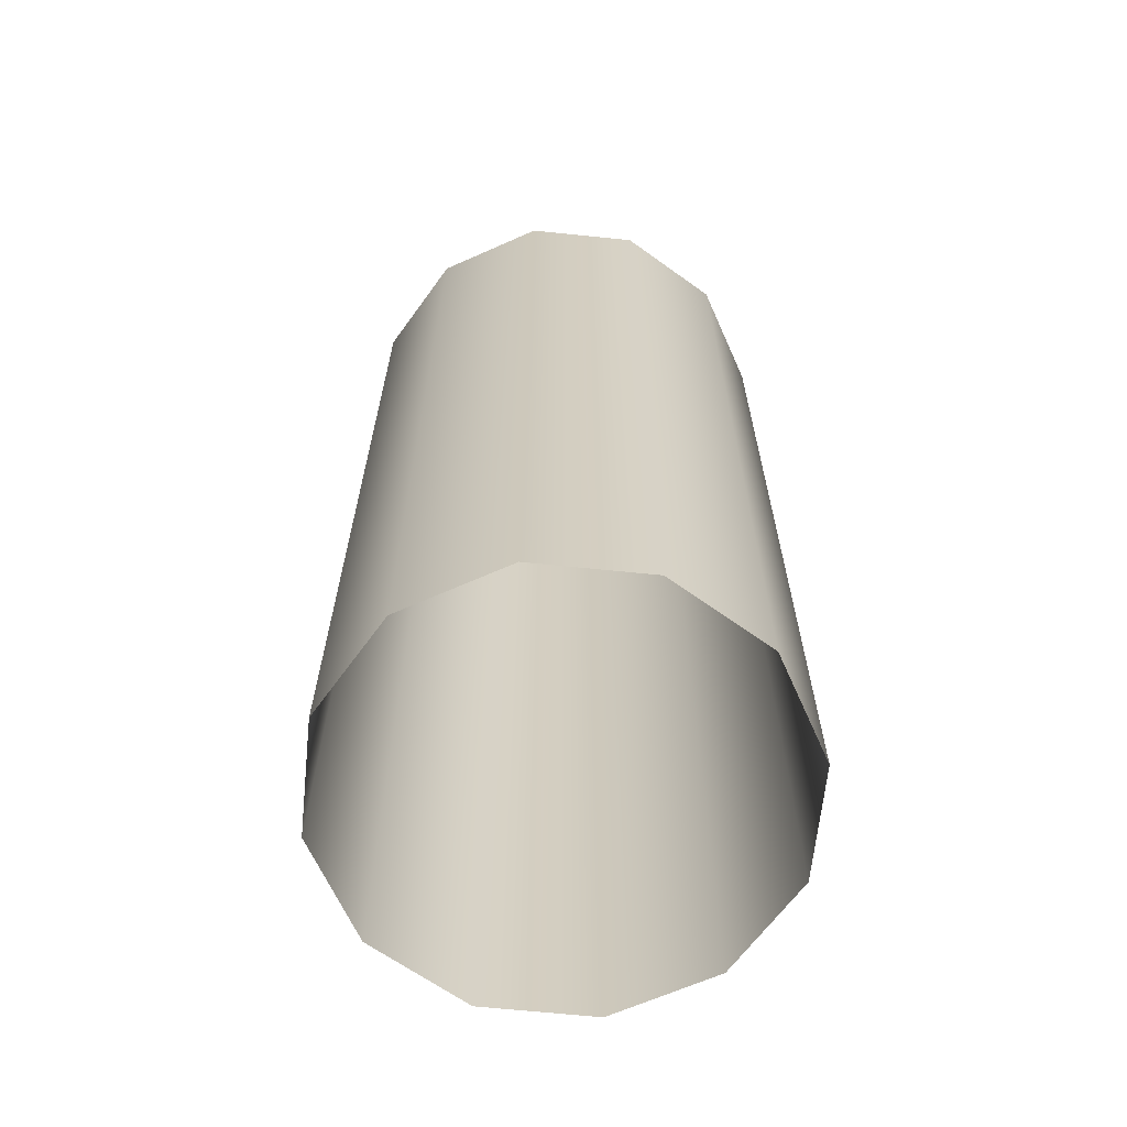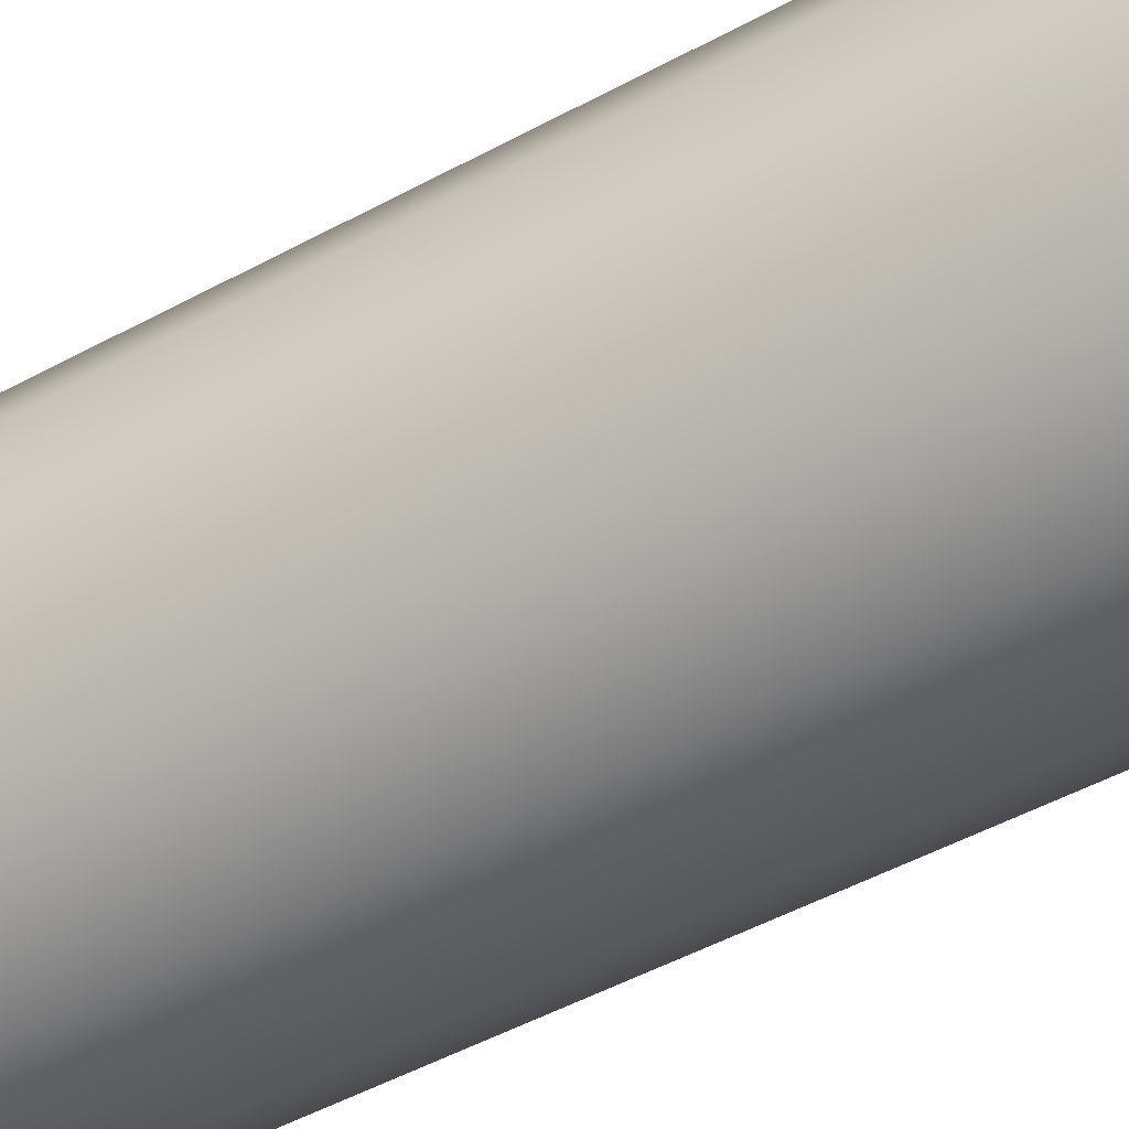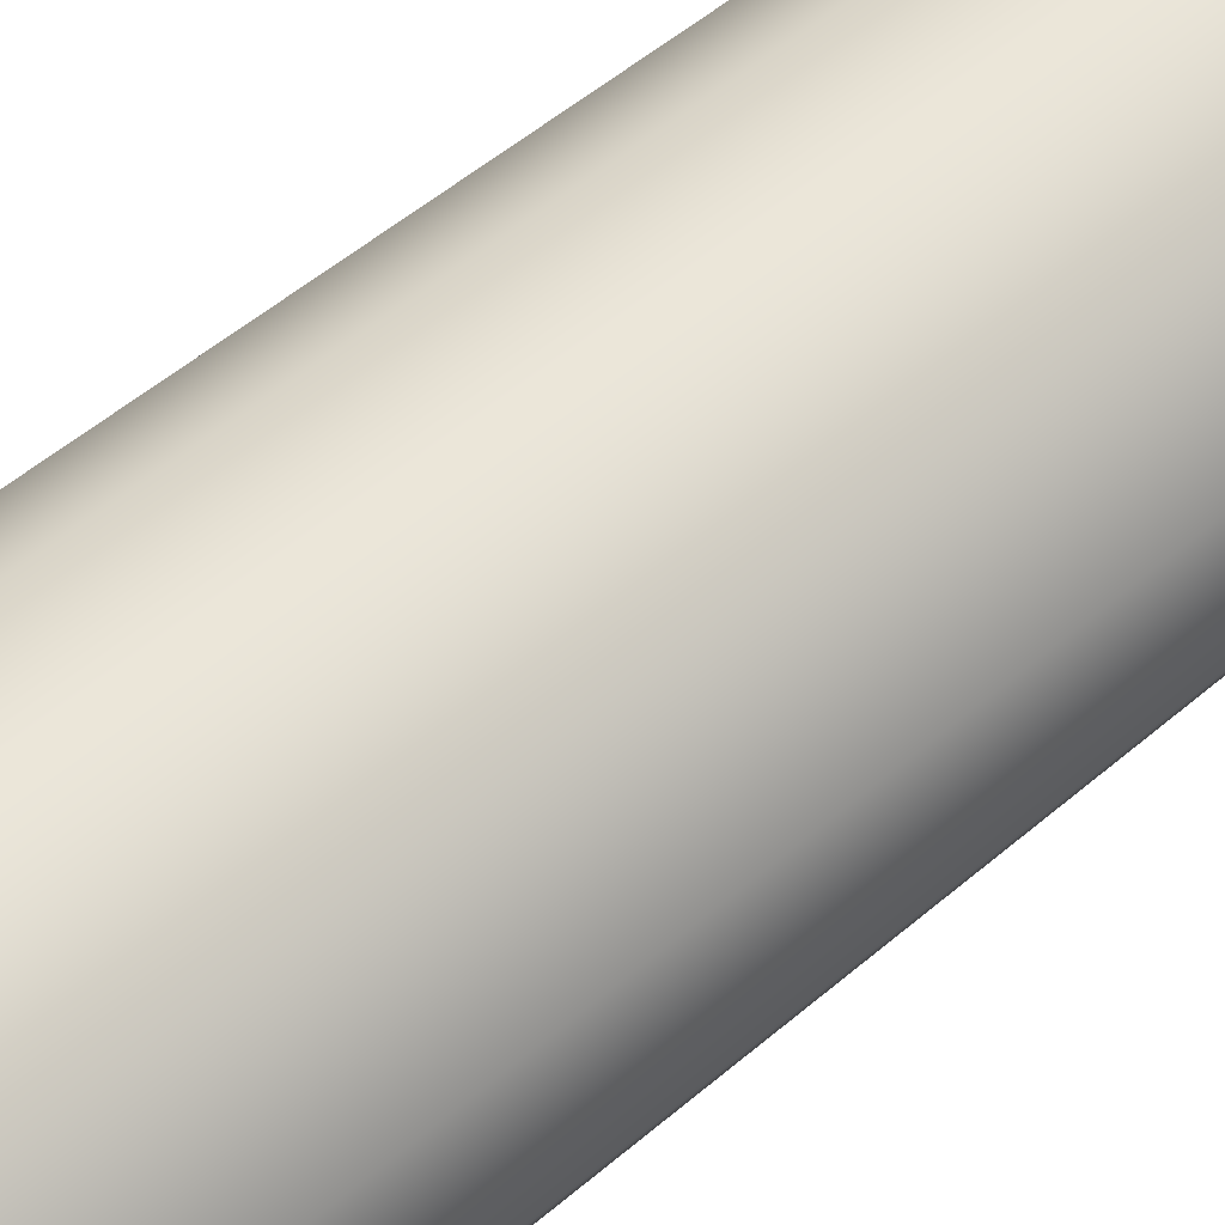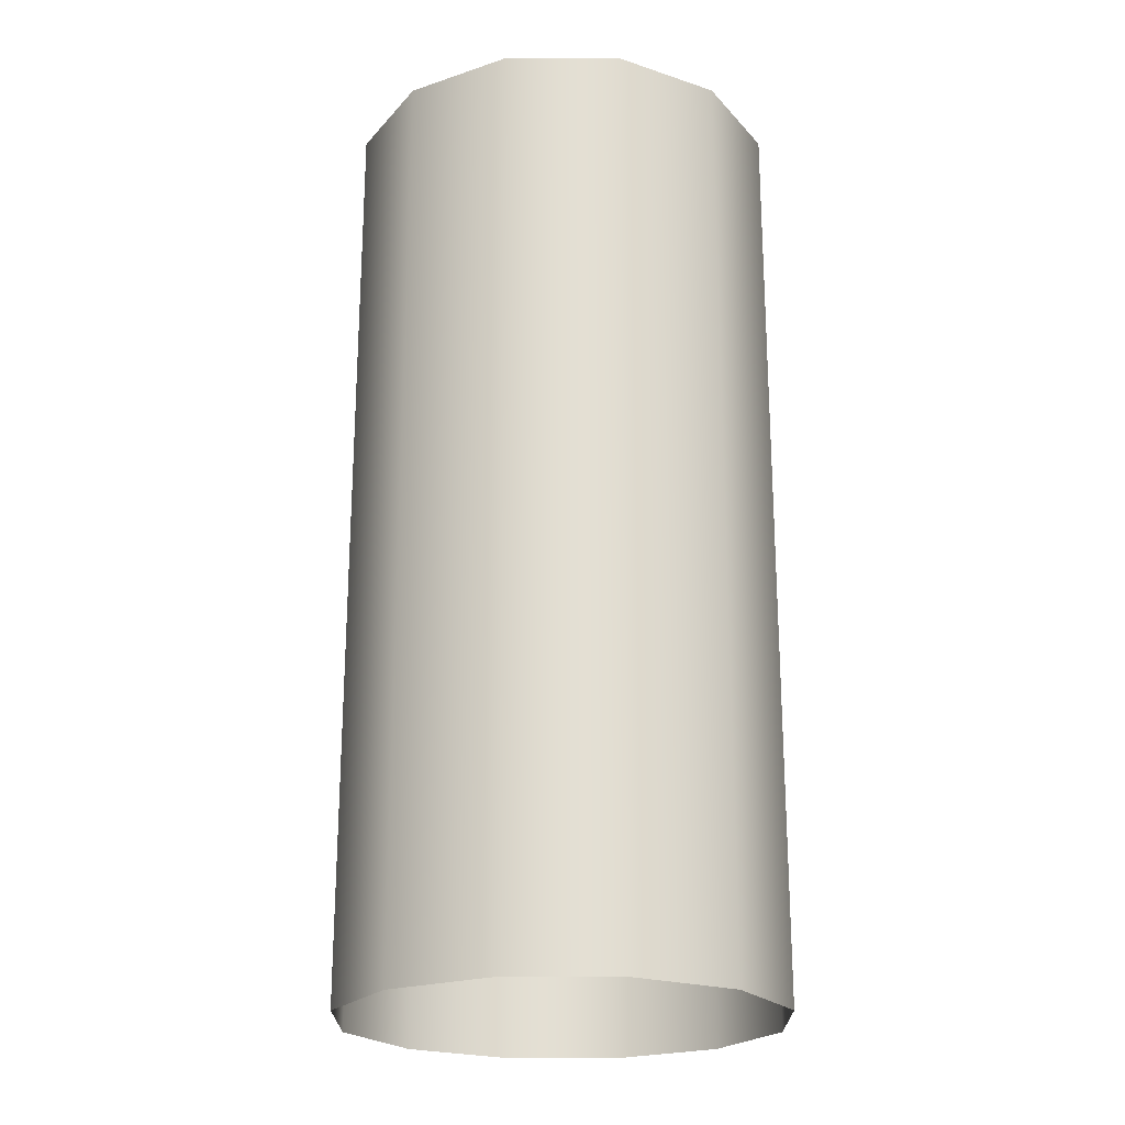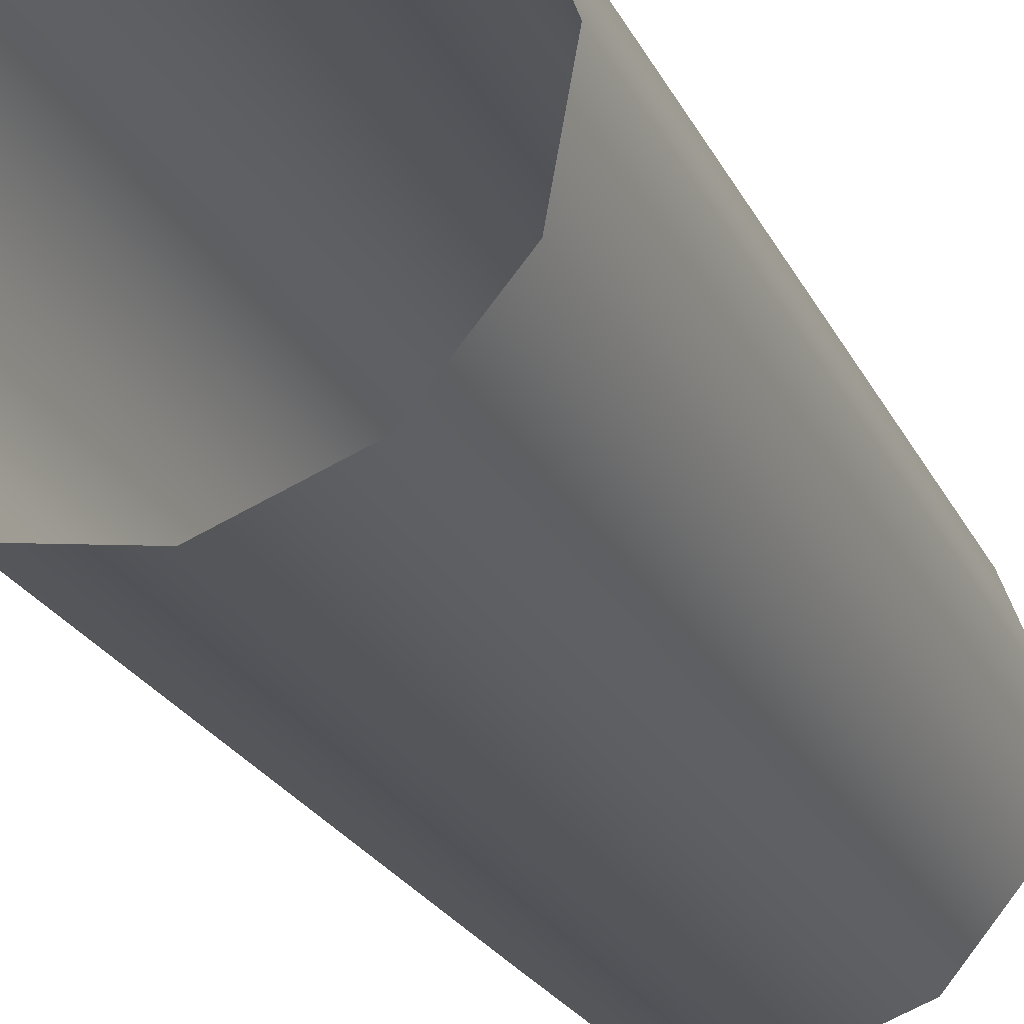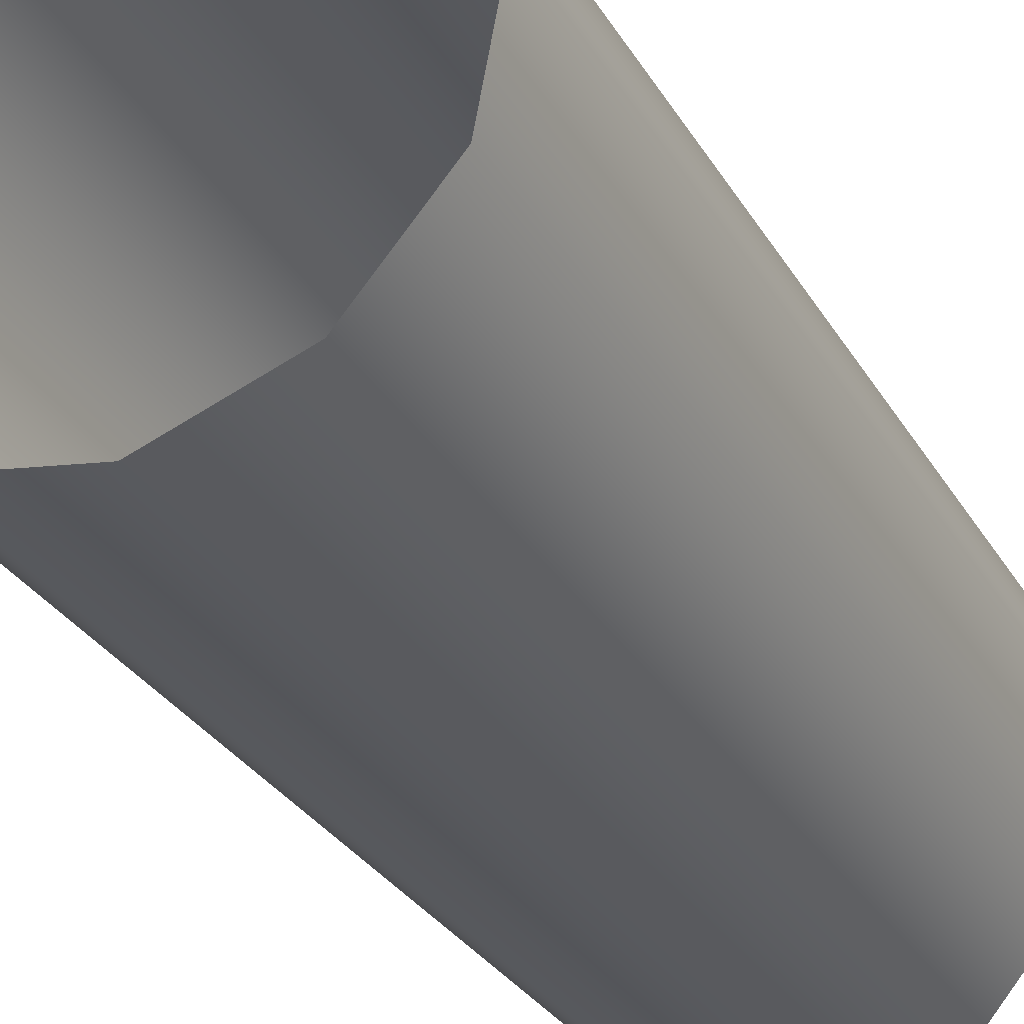
<metadata>
{"format":"obj","ext":"obj","renderer":"f3d","projection":"perspective","resolution":1024,"background":"white","views":[{"elev":-65.2,"azim":-175.6,"up":"+Y"},{"elev":-54.0,"azim":119.5,"up":"+Z"},{"elev":56.1,"azim":-131.4,"up":"+Z"},{"elev":-22.3,"azim":10.4,"up":"+Y"},{"elev":-24.6,"azim":21.5,"up":"+Z"},{"elev":-29.8,"azim":25.2,"up":"+Z"}]}
</metadata>
<code>
v -0.309 -0 0.1461
v -0.1945 -0 0.281
v -0.02794 -0 0.3406
v 0.1461 -0 0.309
v 0.281 -0 0.1945
v 0.3406 -0 0.02794
v 0.309 -0 -0.1461
v 0.1945 -0 -0.281
v 0.02794 -0 -0.3406
v -0.1461 -0 -0.309
v -0.281 -0 -0.1945
v -0.3406 -0 -0.02794
v -0.309 1.451 0.1461
v -0.1945 1.451 0.281
v -0.02794 1.451 0.3406
v 0.1461 1.451 0.309
v 0.281 1.451 0.1945
v 0.3406 1.451 0.02794
v 0.309 1.451 -0.1461
v 0.1945 1.451 -0.281
v 0.02794 1.451 -0.3406
v -0.1461 1.451 -0.309
v -0.281 1.451 -0.1945
v -0.3406 1.451 -0.02794
v 0 1.451 -0
g Misc litfass polySurface1
f 1 2 14 13
f 2 3 15 14
f 3 4 16 15
f 4 5 17 16
f 5 6 18 17
f 6 7 19 18
f 7 8 20 19
f 8 9 21 20
f 9 10 22 21
f 10 11 23 22
f 11 12 24 23
f 12 1 13 24
f 13 14 25
f 14 15 25
f 15 16 25
f 16 17 25
f 17 18 25
f 18 19 25
f 19 20 25
f 20 21 25
f 21 22 25
f 22 23 25
f 23 24 25
f 24 13 25

</code>
